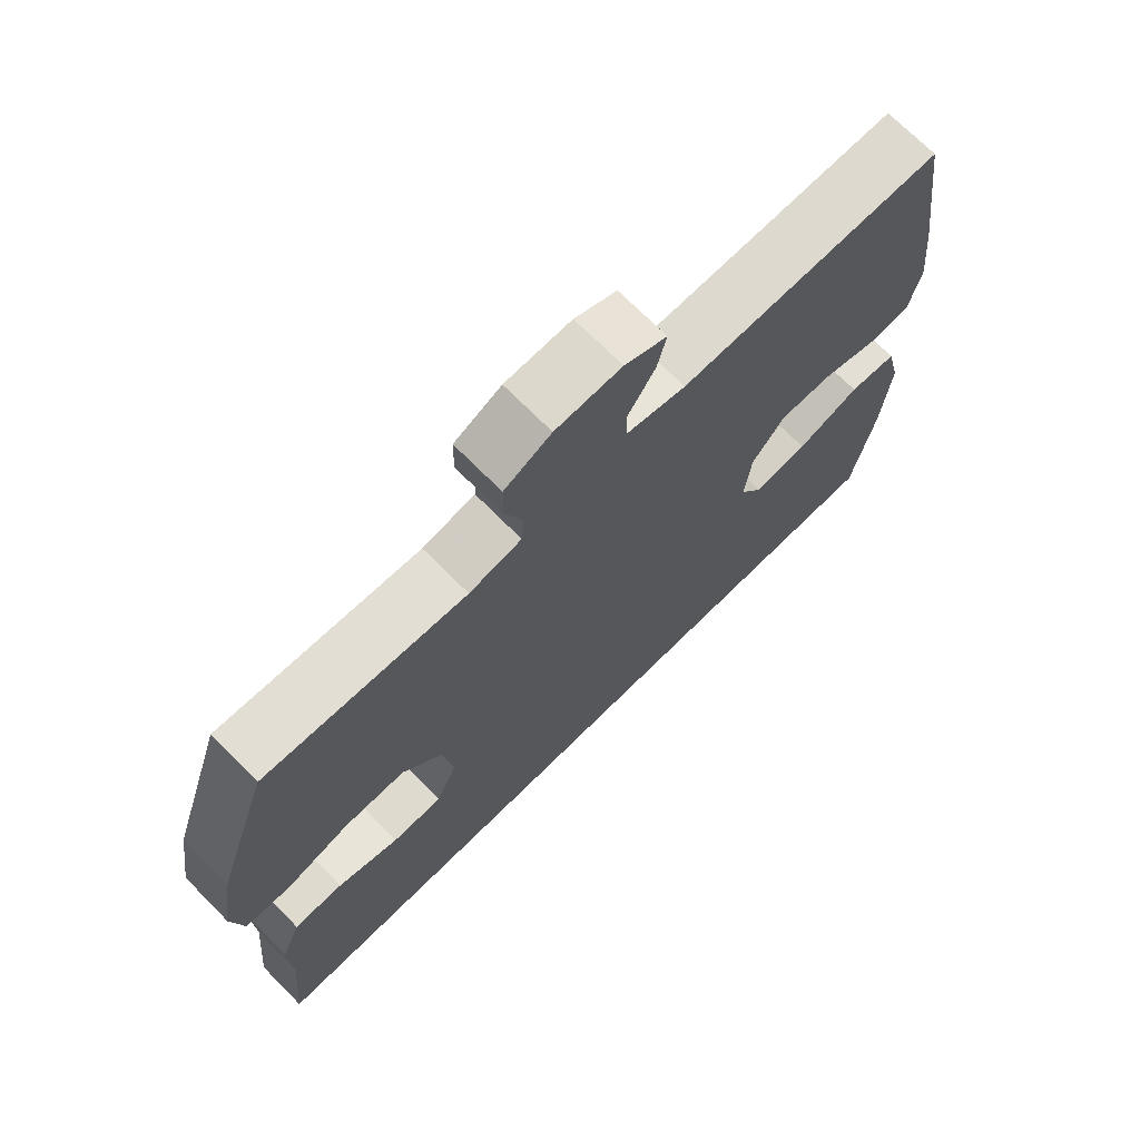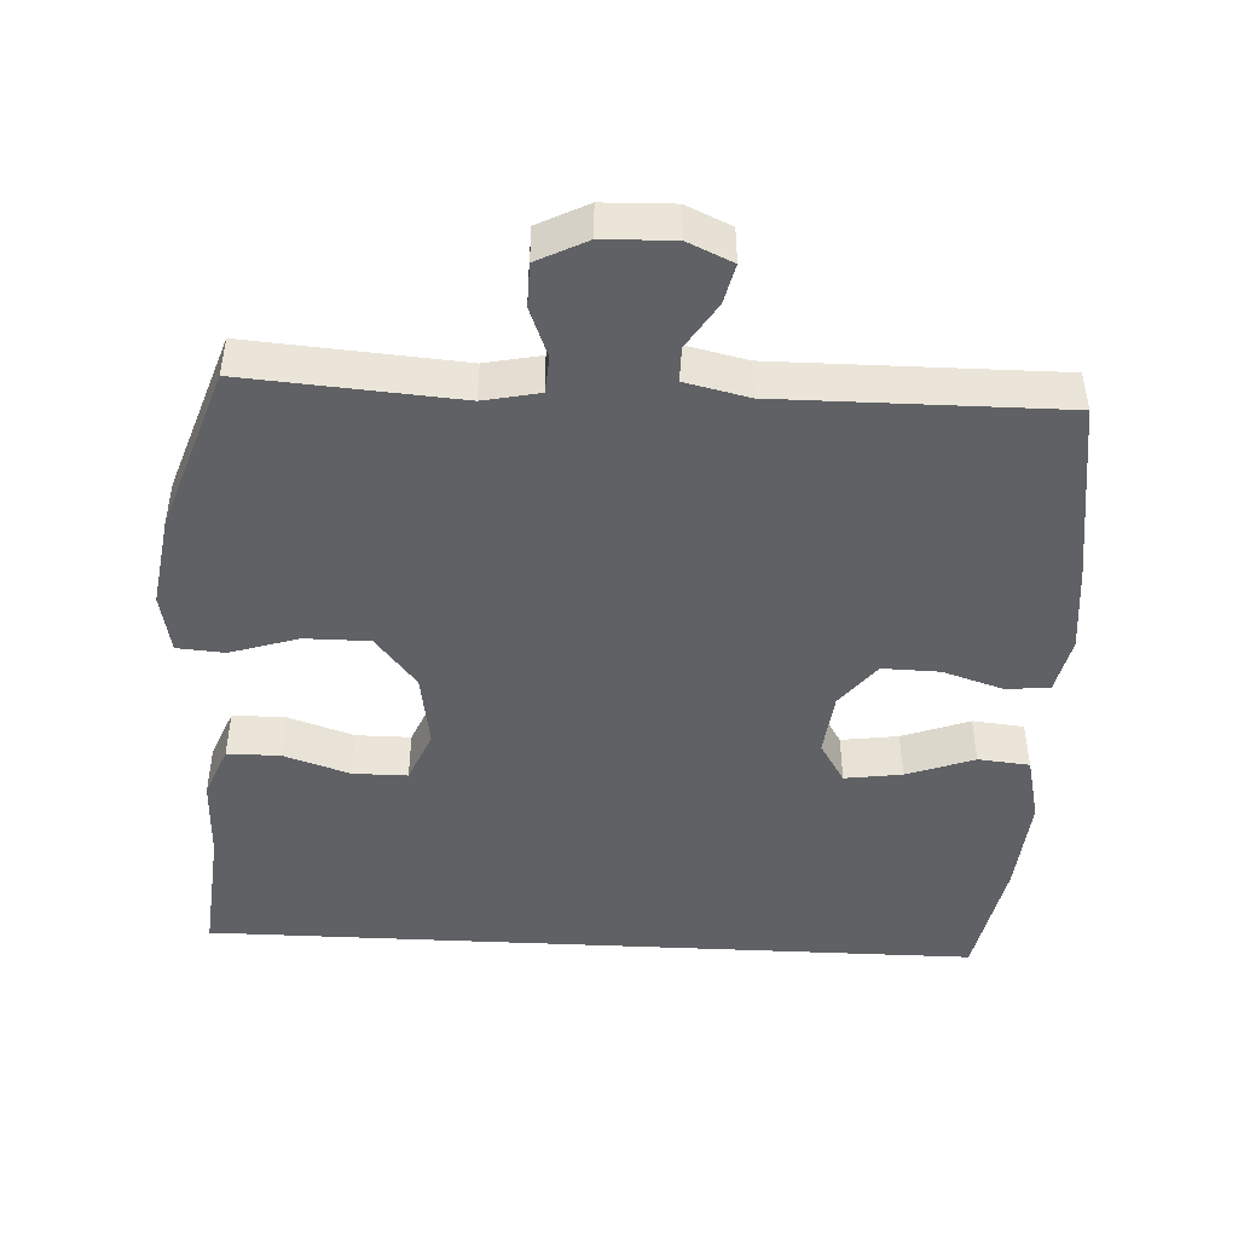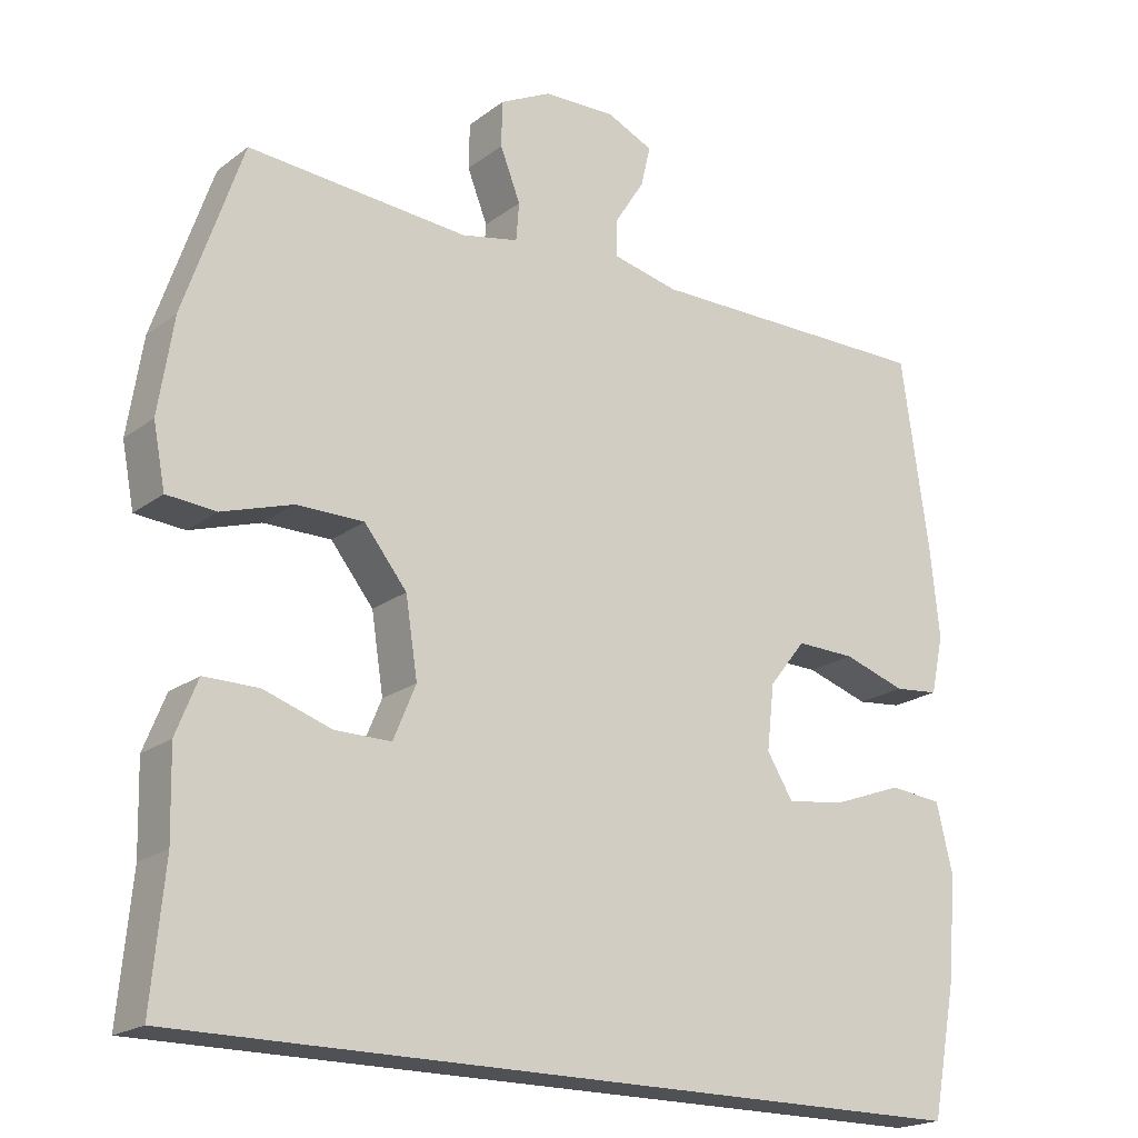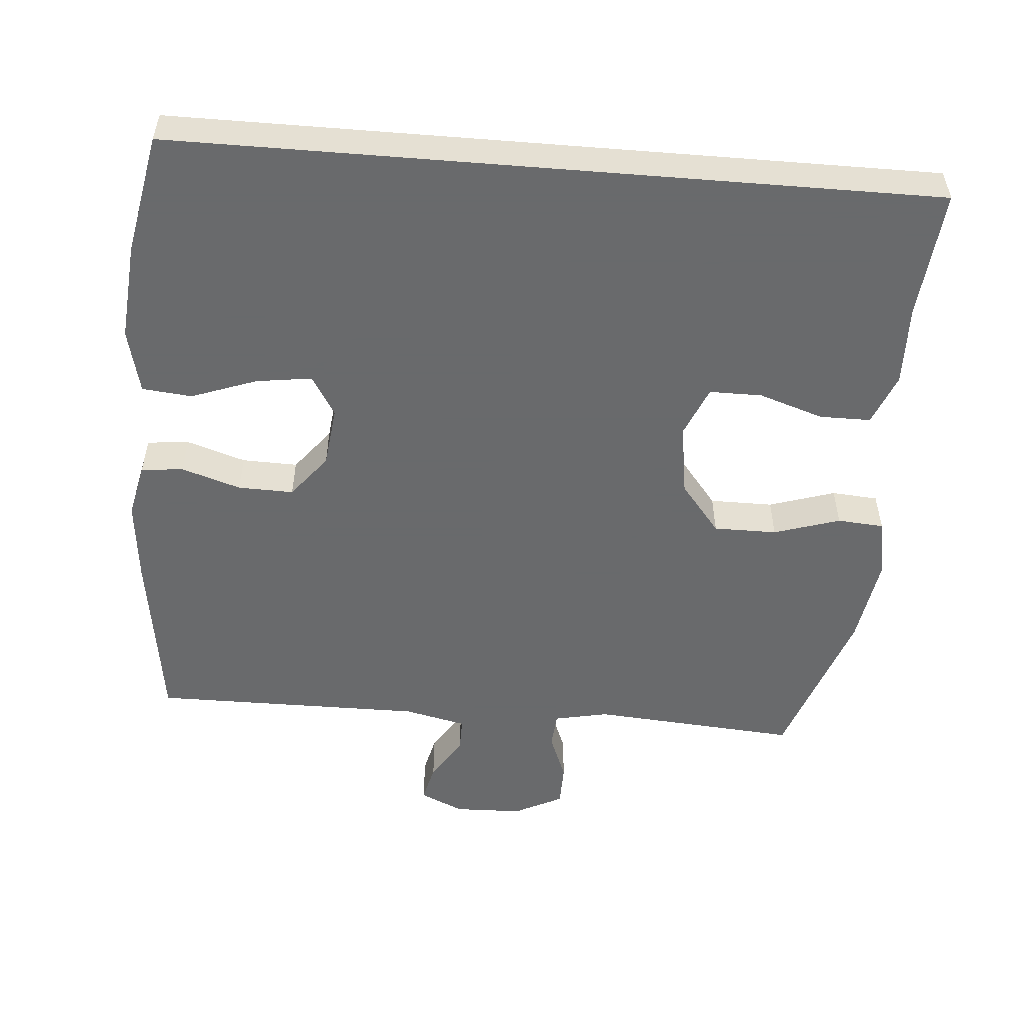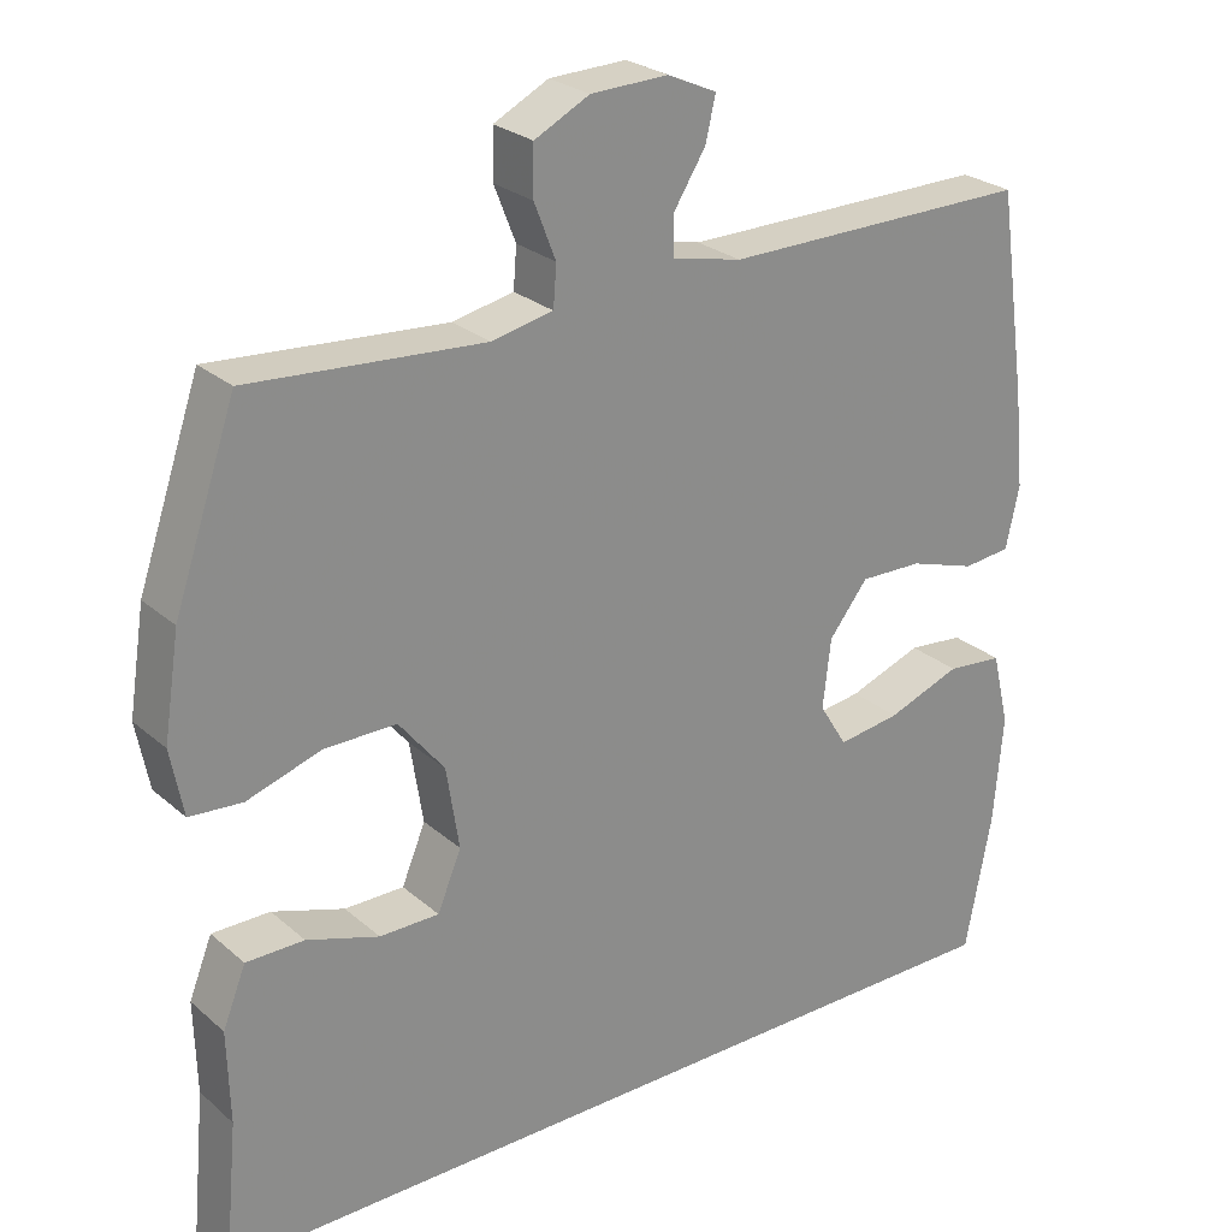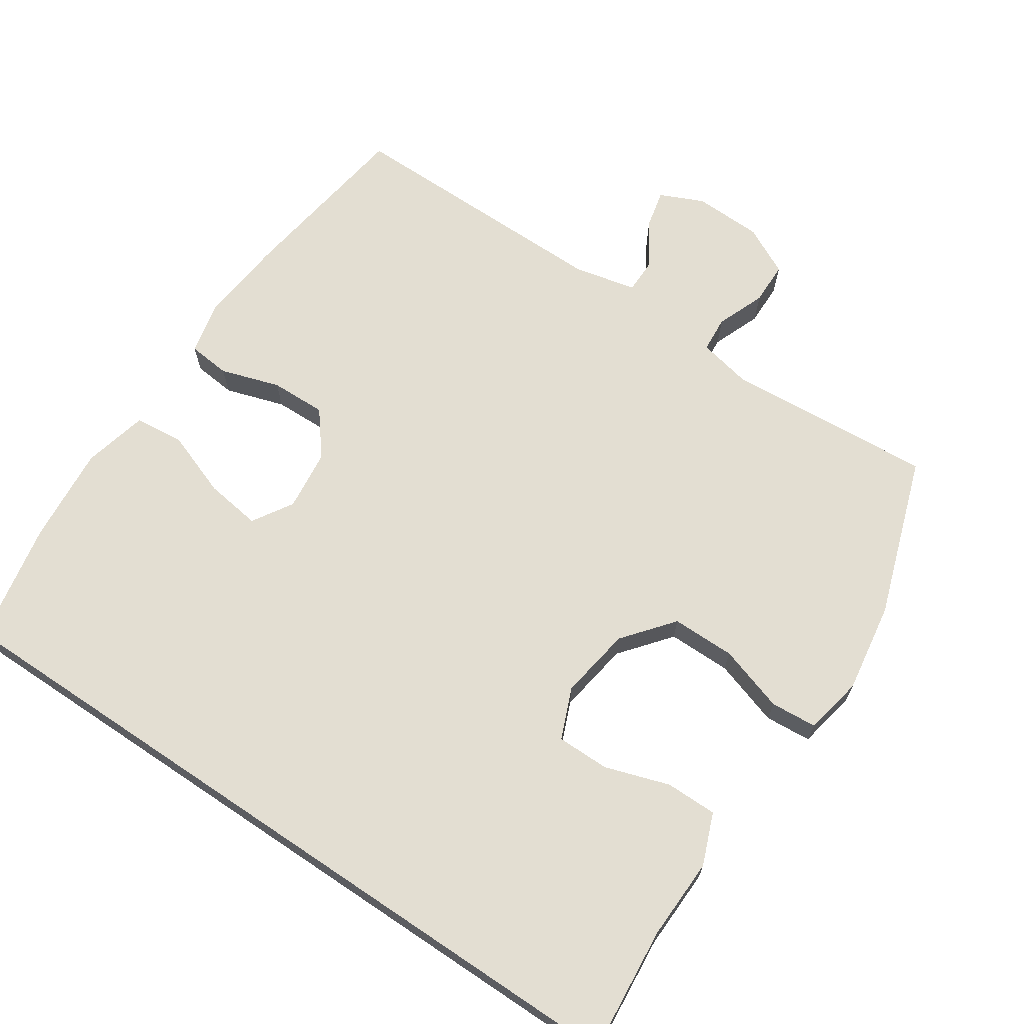
<metadata>
{"format":"obj","ext":"obj","renderer":"f3d","projection":"perspective","resolution":1024,"background":"white","views":[{"elev":71.1,"azim":-44.7,"up":"+Z"},{"elev":-46.3,"azim":-2.9,"up":"+Y"},{"elev":-19.8,"azim":-36.5,"up":"+Z"},{"elev":-52.9,"azim":175.3,"up":"+Y"},{"elev":26.0,"azim":-36.8,"up":"+Z"},{"elev":67.7,"azim":-146.1,"up":"+Y"}]}
</metadata>
<code>
v -0.5 0.07 0.5
v -0.206 0.07 0.478
v -0.129 0.07 0.494
v -0.125 0.07 0.545
v -0.152 0.07 0.614
v -0.151 0.07 0.675
v -0.082 0.07 0.71
v 0.015 0.07 0.713
v 0.077 0.07 0.685
v 0.064 0.07 0.63
v 0.024 0.07 0.567
v 0.024 0.07 0.518
v 0.112 0.07 0.498
v 0.5 0.07 0.5
v 0.537 0.07 0.243
v 0.549 0.07 0.125
v 0.532 0.07 0.047
v 0.472 0.07 0.041
v 0.388 0.07 0.068
v 0.309 0.07 0.07
v 0.26 0.07 0.008
v 0.25 0.07 -0.079
v 0.285 0.07 -0.136
v 0.364 0.07 -0.125
v 0.457 0.07 -0.091
v 0.528 0.07 -0.098
v 0.55 0.07 -0.19
v 0.538 0.07 -0.328
v 0.505 0.07 -0.5
v -0.571 0.07 -0.5
v -0.554 0.07 -0.319
v -0.557 0.07 -0.203
v -0.528 0.07 -0.13
v -0.455 0.07 -0.13
v -0.364 0.07 -0.16
v -0.289 0.07 -0.16
v -0.259 0.07 -0.088
v -0.275 0.07 0.015
v -0.332 0.07 0.086
v -0.422 0.07 0.086
v -0.516 0.07 0.056
v -0.582 0.07 0.061
v -0.598 0.07 0.144
v -0.578 0.07 0.272
v -0.5 0 0.5
v -0.206 0 0.478
v -0.129 0 0.494
v -0.125 0 0.545
v -0.152 0 0.614
v -0.151 0 0.675
v -0.082 0 0.71
v 0.015 0 0.713
v 0.077 0 0.685
v 0.064 0 0.63
v 0.024 0 0.567
v 0.024 0 0.518
v 0.112 0 0.498
v 0.5 0 0.5
v 0.537 0 0.243
v 0.549 0 0.125
v 0.532 0 0.047
v 0.472 0 0.041
v 0.388 0 0.068
v 0.309 0 0.07
v 0.26 0 0.008
v 0.25 0 -0.079
v 0.285 0 -0.136
v 0.364 0 -0.125
v 0.457 0 -0.091
v 0.528 0 -0.098
v 0.55 0 -0.19
v 0.538 0 -0.328
v 0.505 0 -0.5
v -0.571 0 -0.5
v -0.554 0 -0.319
v -0.557 0 -0.203
v -0.528 0 -0.13
v -0.455 0 -0.13
v -0.364 0 -0.16
v -0.289 0 -0.16
v -0.259 0 -0.088
v -0.275 0 0.015
v -0.332 0 0.086
v -0.422 0 0.086
v -0.516 0 0.056
v -0.582 0 0.061
v -0.598 0 0.144
v -0.578 0 0.272
f 44 1 2
f 43 44 2
f 42 43 2
f 41 42 2
f 40 41 2
f 39 40 2 3
f 38 39 3
f 37 38 3
f 33 34 35
f 32 33 35
f 31 32 35
f 31 35 36
f 30 31 36
f 28 29 30
f 27 28 30
f 26 27 30
f 25 26 30
f 24 25 30
f 23 24 30
f 22 23 30 36
f 21 22 36 37
f 17 18 19
f 16 17 19
f 15 16 19
f 14 15 19
f 13 14 19
f 12 13 19 20
f 9 10 11
f 8 9 11
f 7 8 11
f 6 7 11
f 5 6 11
f 4 5 11
f 3 4 11 12
f 20 21 37
f 12 20 37
f 3 12 37
f 46 45 88
f 46 88 87
f 46 87 86
f 46 86 85
f 46 85 84
f 47 46 84 83
f 47 83 82
f 47 82 81
f 79 78 77
f 79 77 76
f 79 76 75
f 80 79 75
f 80 75 74
f 74 73 72
f 74 72 71
f 74 71 70
f 74 70 69
f 74 69 68
f 74 68 67
f 80 74 67 66
f 81 80 66 65
f 63 62 61
f 63 61 60
f 63 60 59
f 63 59 58
f 63 58 57
f 64 63 57 56
f 55 54 53
f 55 53 52
f 55 52 51
f 55 51 50
f 55 50 49
f 55 49 48
f 56 55 48 47
f 81 65 64
f 81 64 56
f 81 56 47
f 1 45 46 2
f 2 46 47 3
f 3 47 48 4
f 4 48 49 5
f 5 49 50 6
f 6 50 51 7
f 7 51 52 8
f 8 52 53 9
f 9 53 54 10
f 10 54 55 11
f 11 55 56 12
f 12 56 57 13
f 13 57 58 14
f 14 58 59 15
f 15 59 60 16
f 16 60 61 17
f 17 61 62 18
f 18 62 63 19
f 19 63 64 20
f 20 64 65 21
f 21 65 66 22
f 22 66 67 23
f 23 67 68 24
f 24 68 69 25
f 25 69 70 26
f 26 70 71 27
f 27 71 72 28
f 28 72 73 29
f 29 73 74 30
f 30 74 75 31
f 31 75 76 32
f 32 76 77 33
f 33 77 78 34
f 34 78 79 35
f 35 79 80 36
f 36 80 81 37
f 37 81 82 38
f 38 82 83 39
f 39 83 84 40
f 40 84 85 41
f 41 85 86 42
f 42 86 87 43
f 43 87 88 44
f 44 88 45 1

</code>
